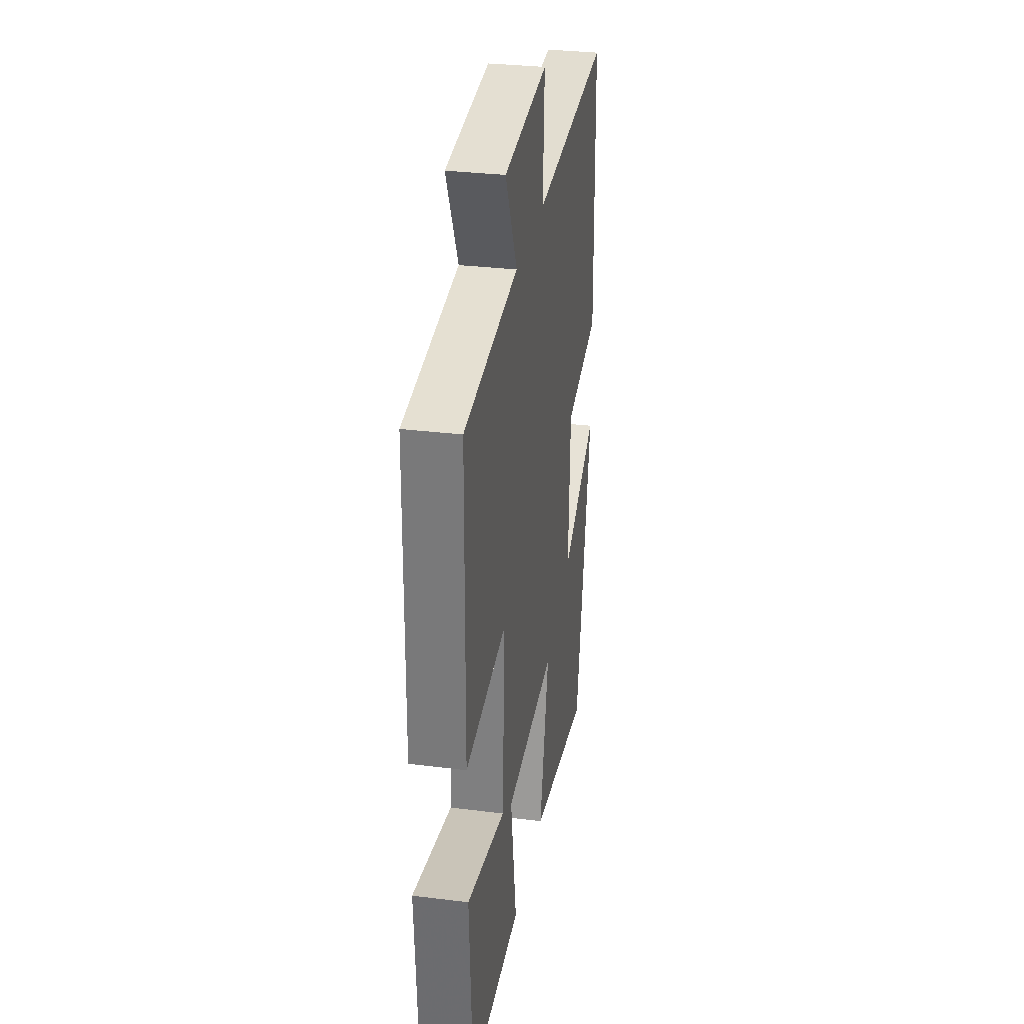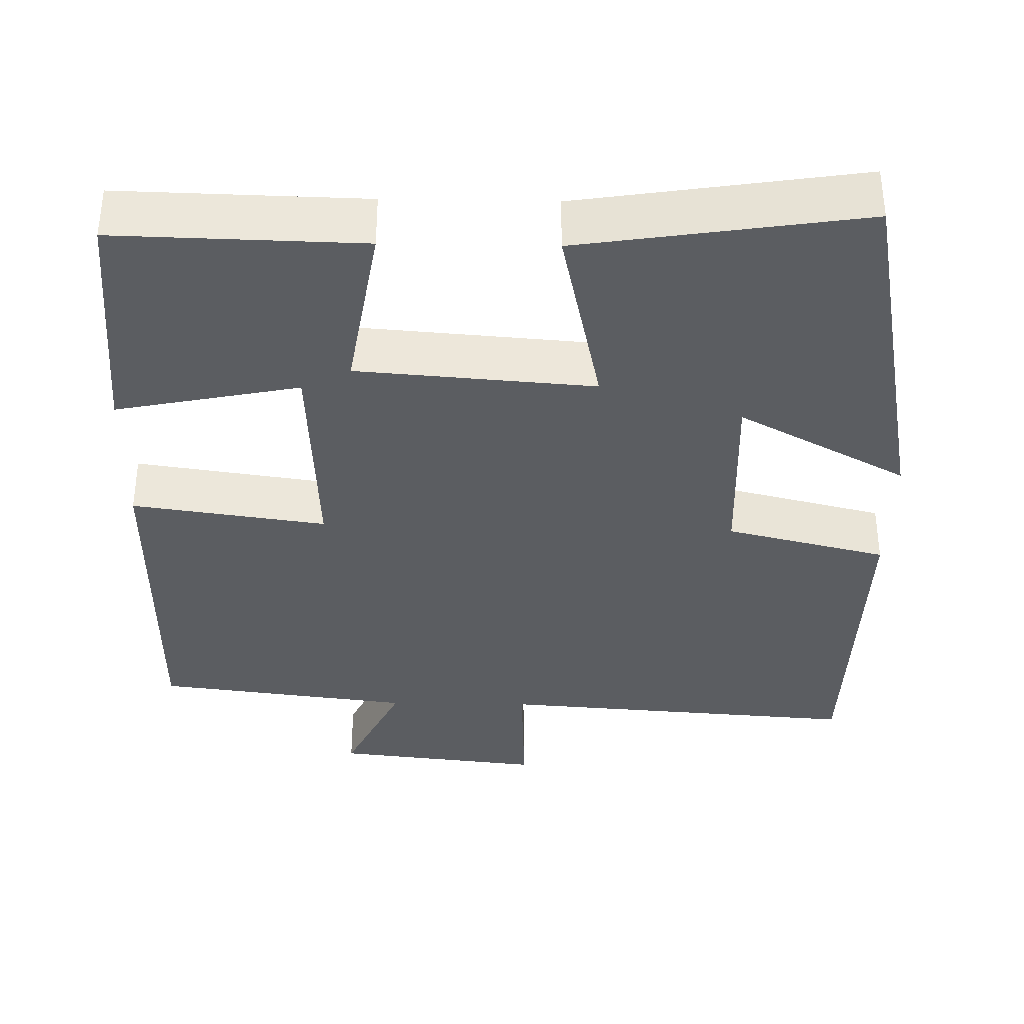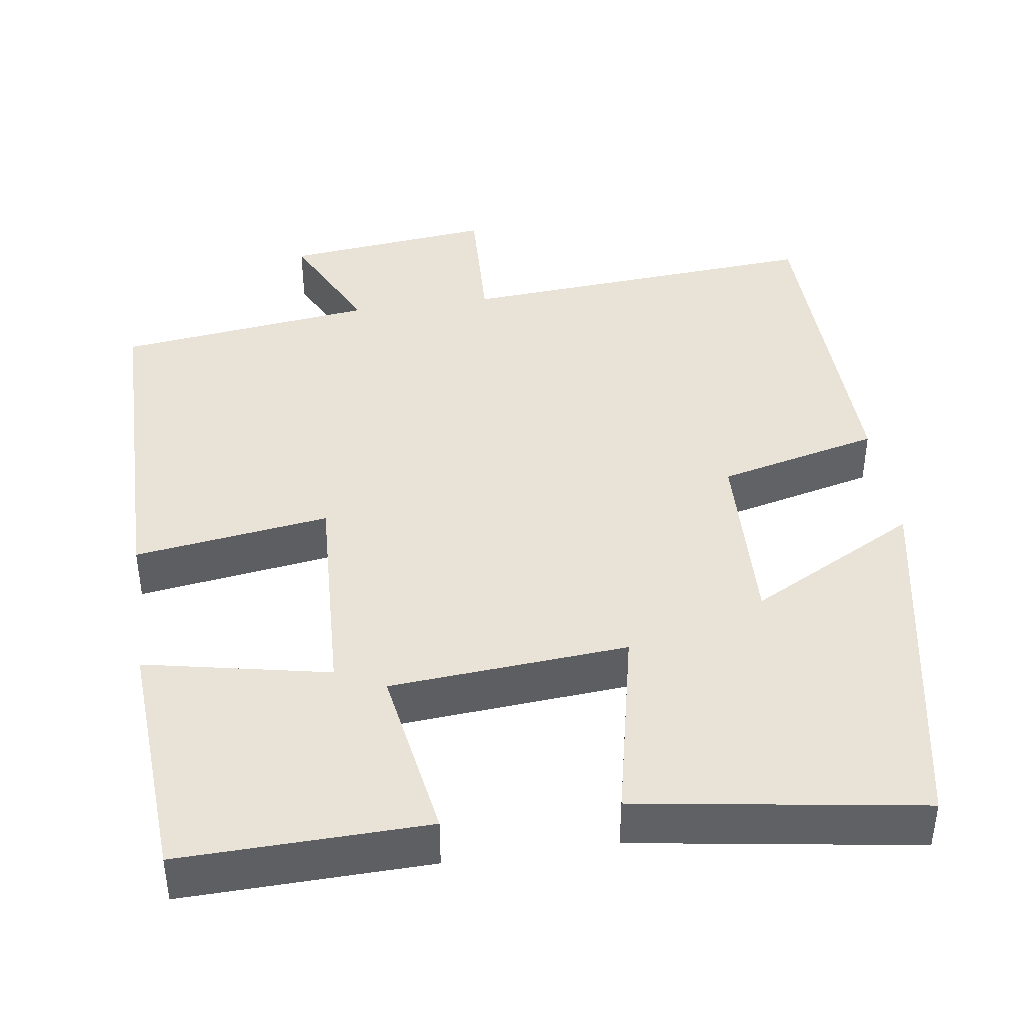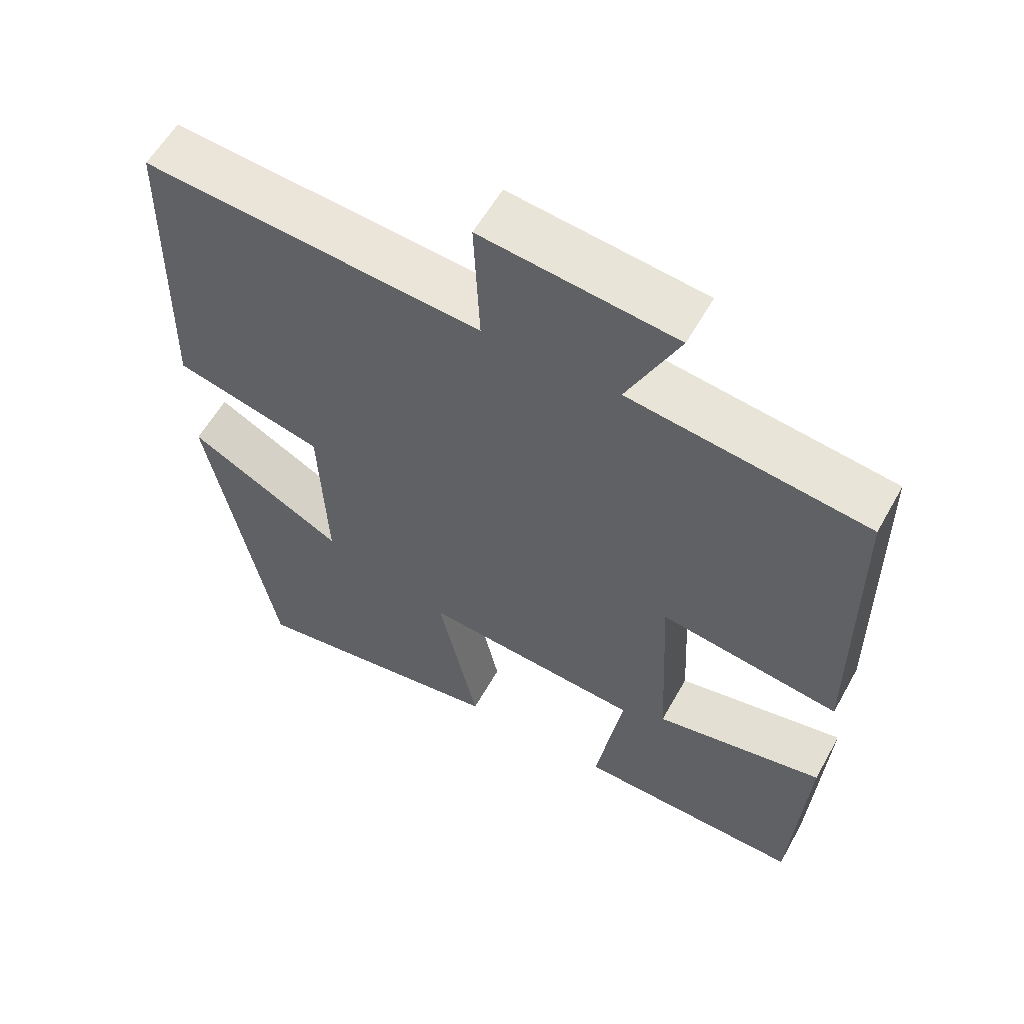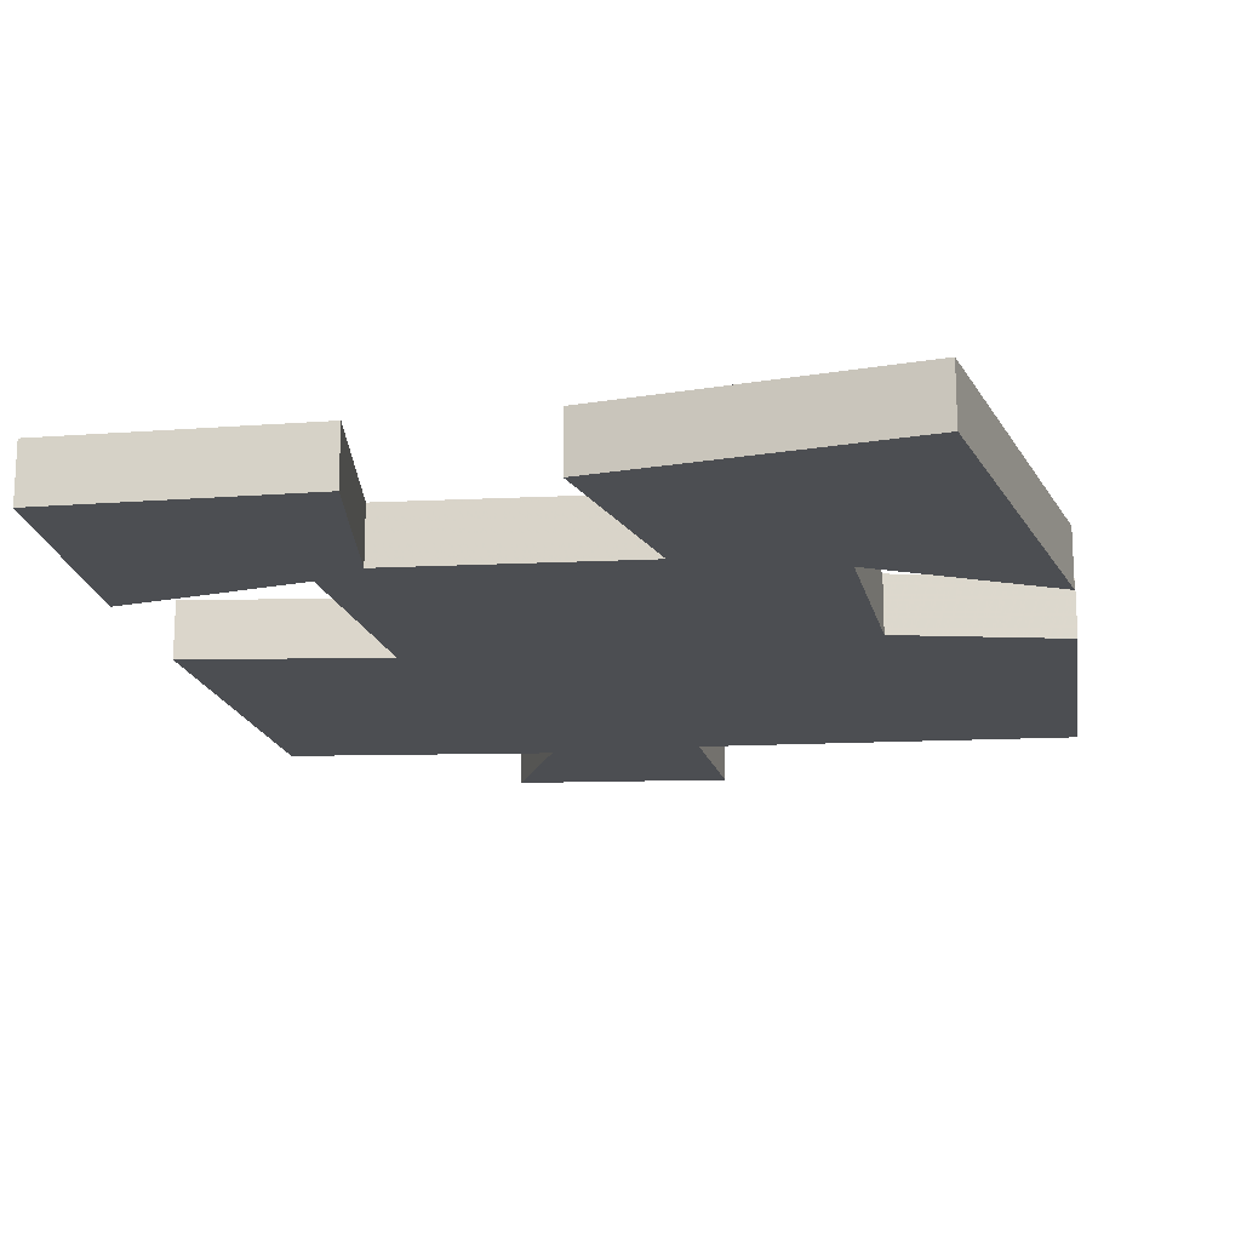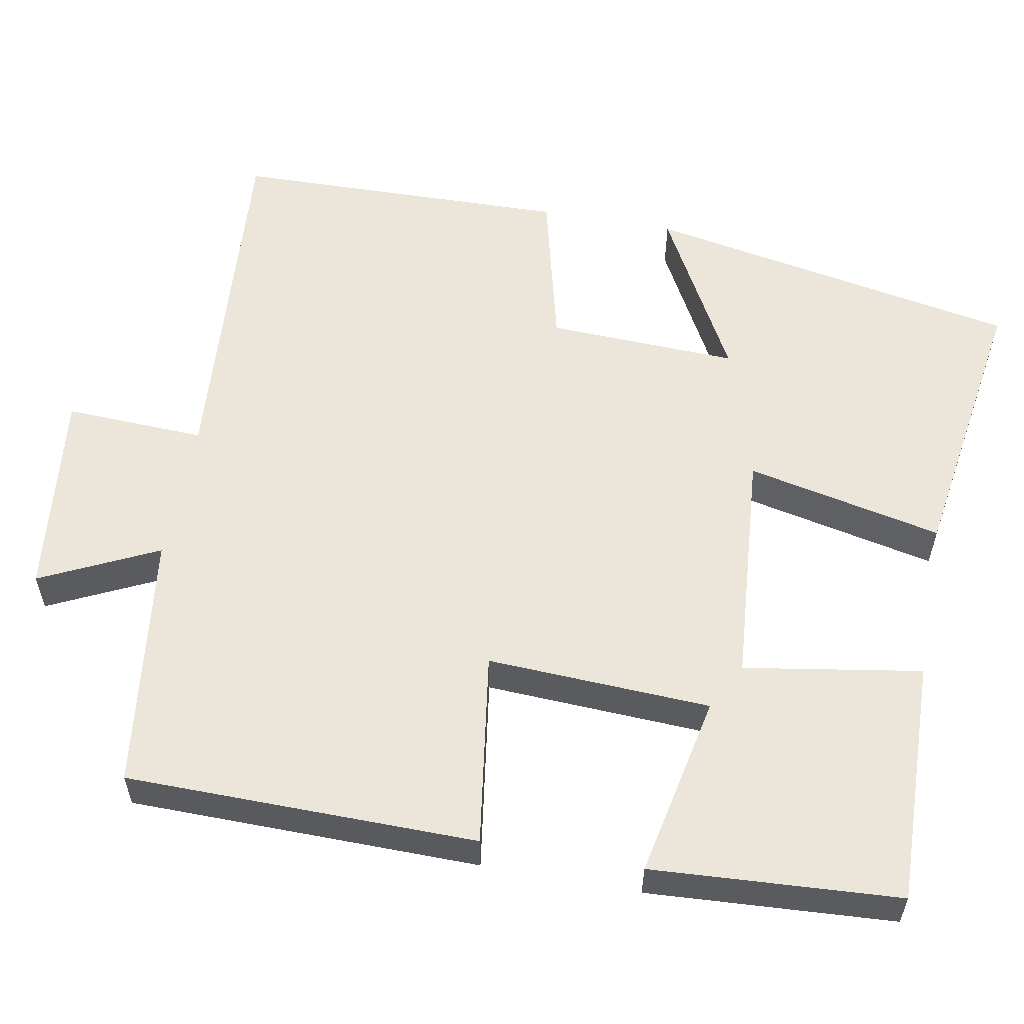
<metadata>
{"format":"obj","ext":"obj","renderer":"f3d","projection":"perspective","resolution":1024,"background":"white","views":[{"elev":31.2,"azim":100.1,"up":"+Z"},{"elev":-36.2,"azim":178.9,"up":"+Y"},{"elev":41.4,"azim":171.7,"up":"+Y"},{"elev":58.3,"azim":29.1,"up":"+Z"},{"elev":-17.0,"azim":-170.0,"up":"+Y"},{"elev":56.7,"azim":100.4,"up":"+Y"}]}
</metadata>
<code>
v -0.408 0.07 -0.556
v -0.5 0.07 -0.075
v -0.283 0.07 -0.192
v -0.293 0.07 0.052
v -0.5 0.07 0.103
v -0.491 0.07 0.535
v -0.023 0.07 0.5
v -0.031 0.07 0.68
v 0.237 0.07 0.65
v 0.165 0.07 0.5
v 0.495 0.07 0.458
v 0.5 0.07 0.01
v 0.251 0.07 0.046
v 0.265 0.07 -0.24
v 0.5 0.07 -0.192
v 0.481 0.07 -0.508
v 0.166 0.07 -0.5
v 0.203 0.07 -0.273
v -0.101 0.07 -0.249
v -0.046 0.07 -0.5
v -0.408 0 -0.556
v -0.5 0 -0.075
v -0.283 0 -0.192
v -0.293 0 0.052
v -0.5 0 0.103
v -0.491 0 0.535
v -0.023 0 0.5
v -0.031 0 0.68
v 0.237 0 0.65
v 0.165 0 0.5
v 0.495 0 0.458
v 0.5 0 0.01
v 0.251 0 0.046
v 0.265 0 -0.24
v 0.5 0 -0.192
v 0.481 0 -0.508
v 0.166 0 -0.5
v 0.203 0 -0.273
v -0.101 0 -0.249
v -0.046 0 -0.5
f 19 20 1
f 16 17 18
f 15 16 18
f 14 15 18
f 13 14 18 19
f 10 11 12 13
f 10 13 19
f 7 8 9 10
f 7 10 19 1
f 4 5 6 7
f 3 4 7
f 1 2 3
f 1 3 7
f 21 40 39
f 38 37 36
f 38 36 35
f 38 35 34
f 39 38 34 33
f 33 32 31 30
f 39 33 30
f 30 29 28 27
f 21 39 30 27
f 27 26 25 24
f 27 24 23
f 23 22 21
f 27 23 21
f 1 21 22 2
f 2 22 23 3
f 3 23 24 4
f 4 24 25 5
f 5 25 26 6
f 6 26 27 7
f 7 27 28 8
f 8 28 29 9
f 9 29 30 10
f 10 30 31 11
f 11 31 32 12
f 12 32 33 13
f 13 33 34 14
f 14 34 35 15
f 15 35 36 16
f 16 36 37 17
f 17 37 38 18
f 18 38 39 19
f 19 39 40 20
f 20 40 21 1

</code>
